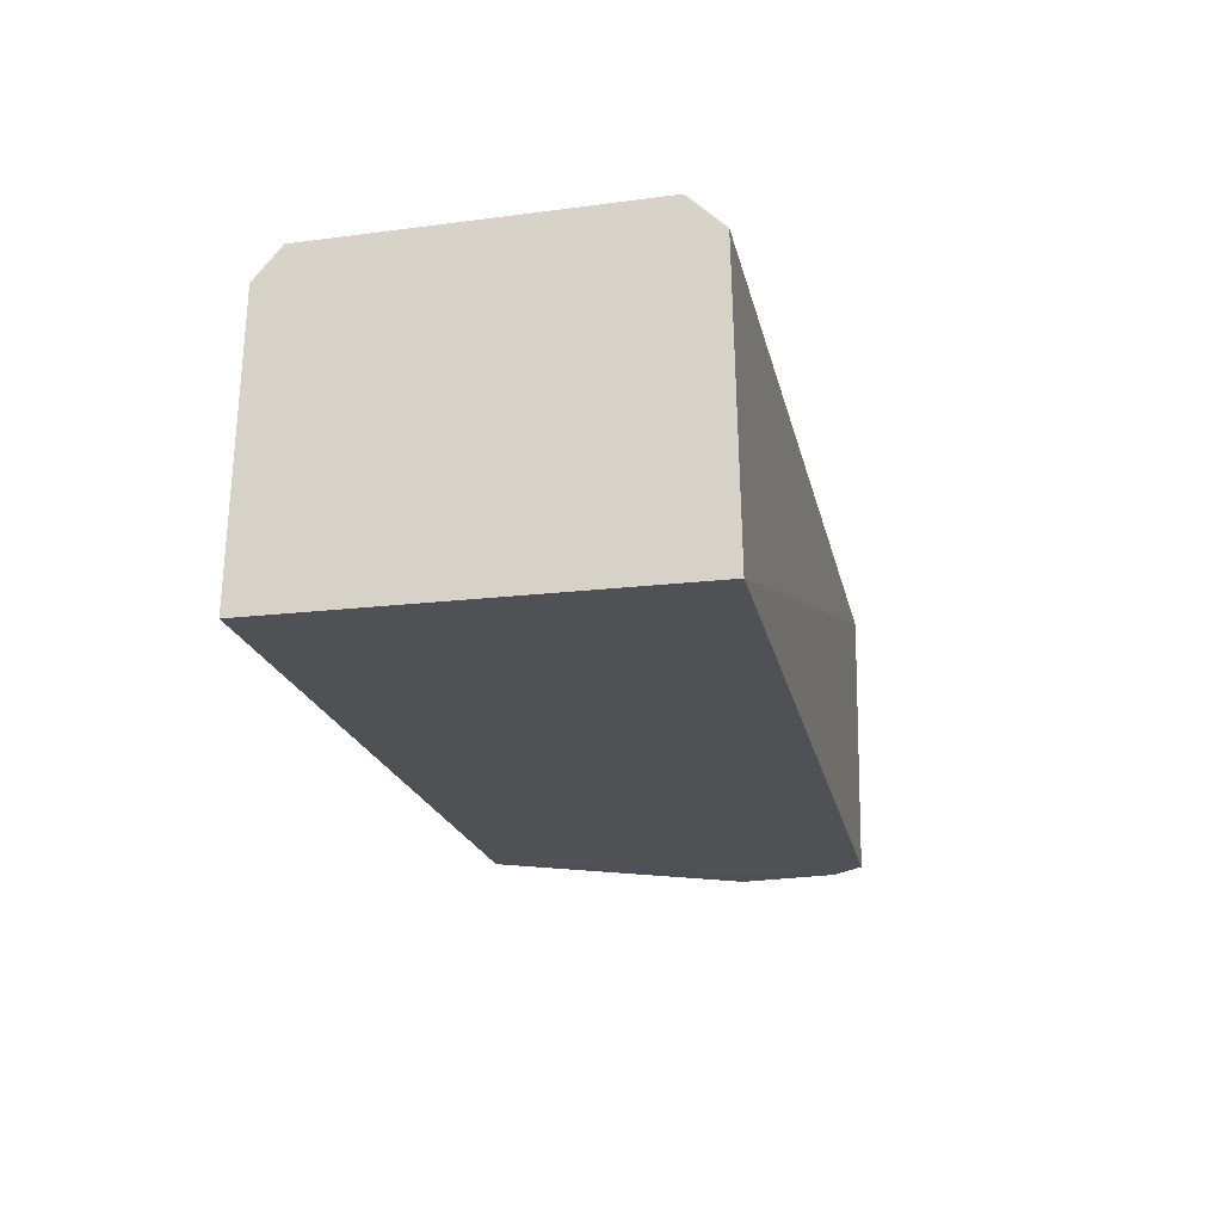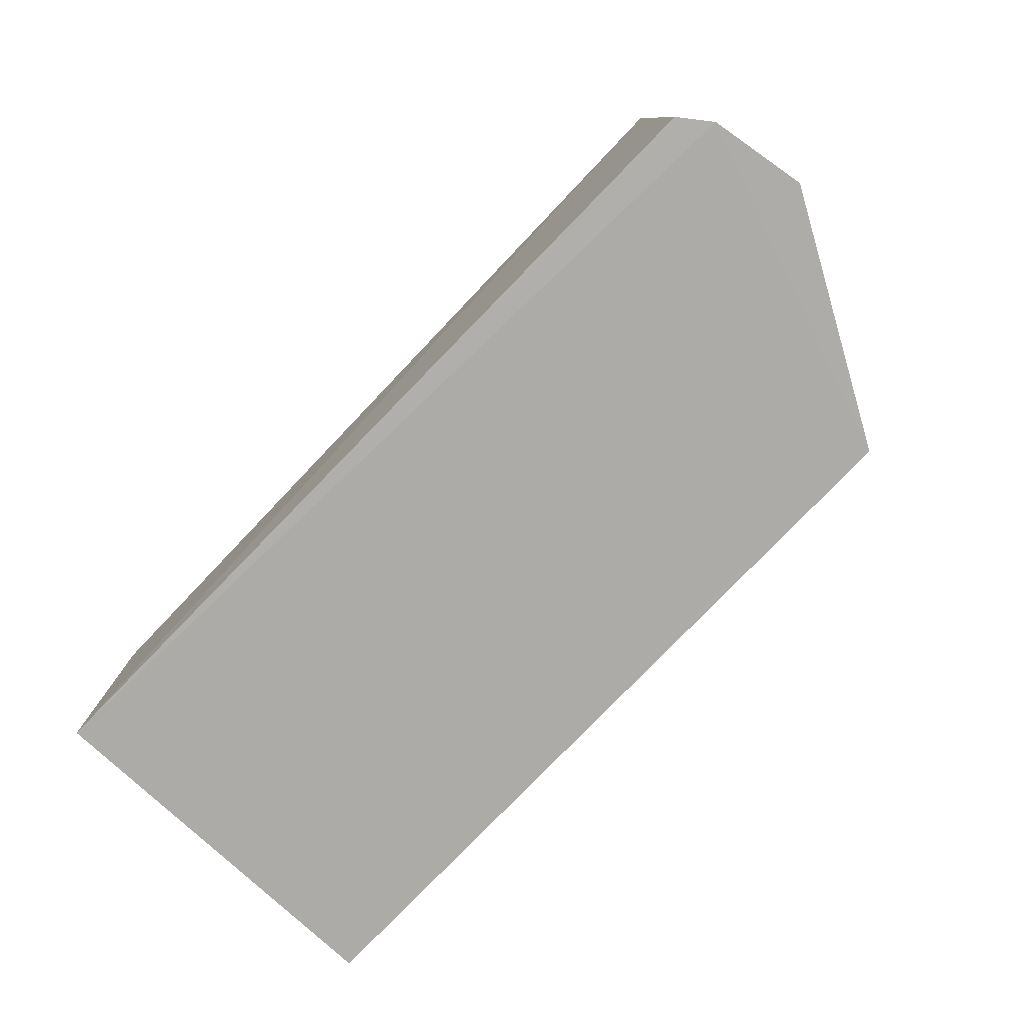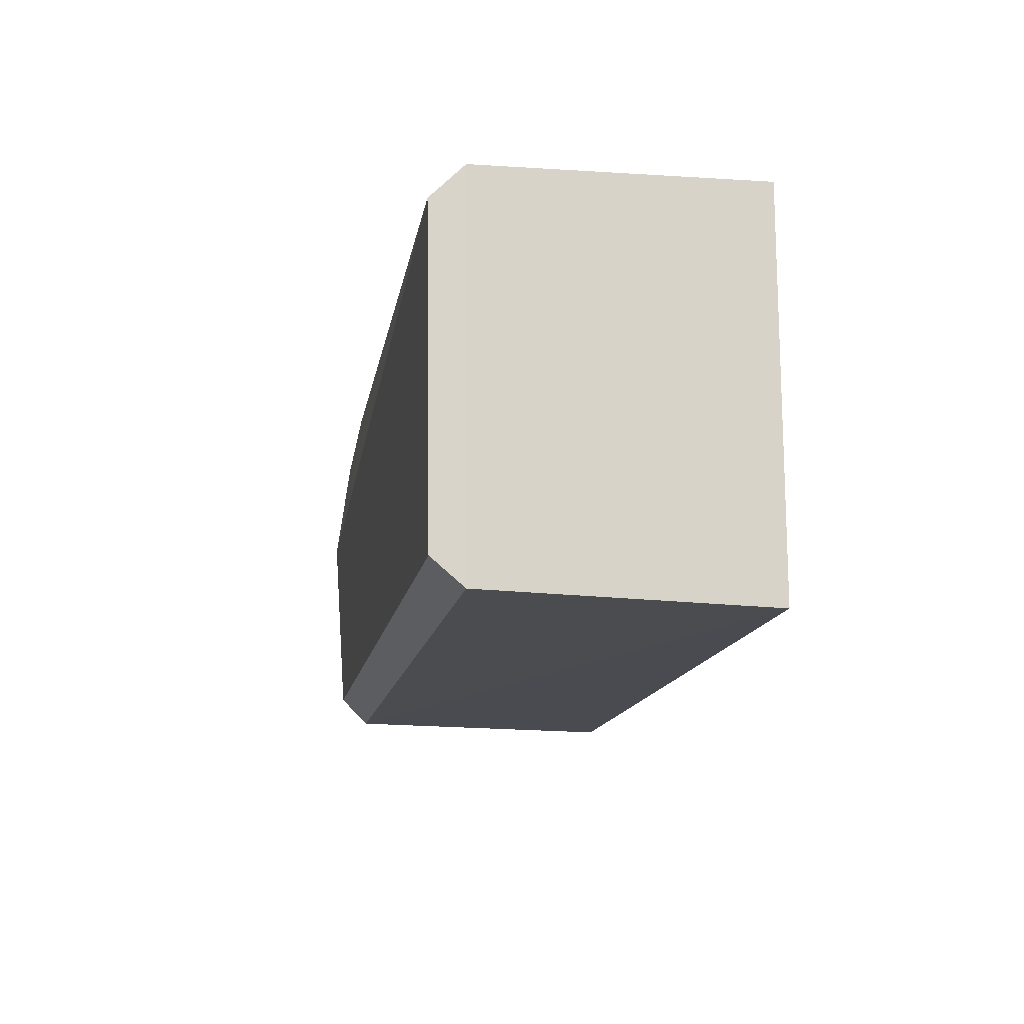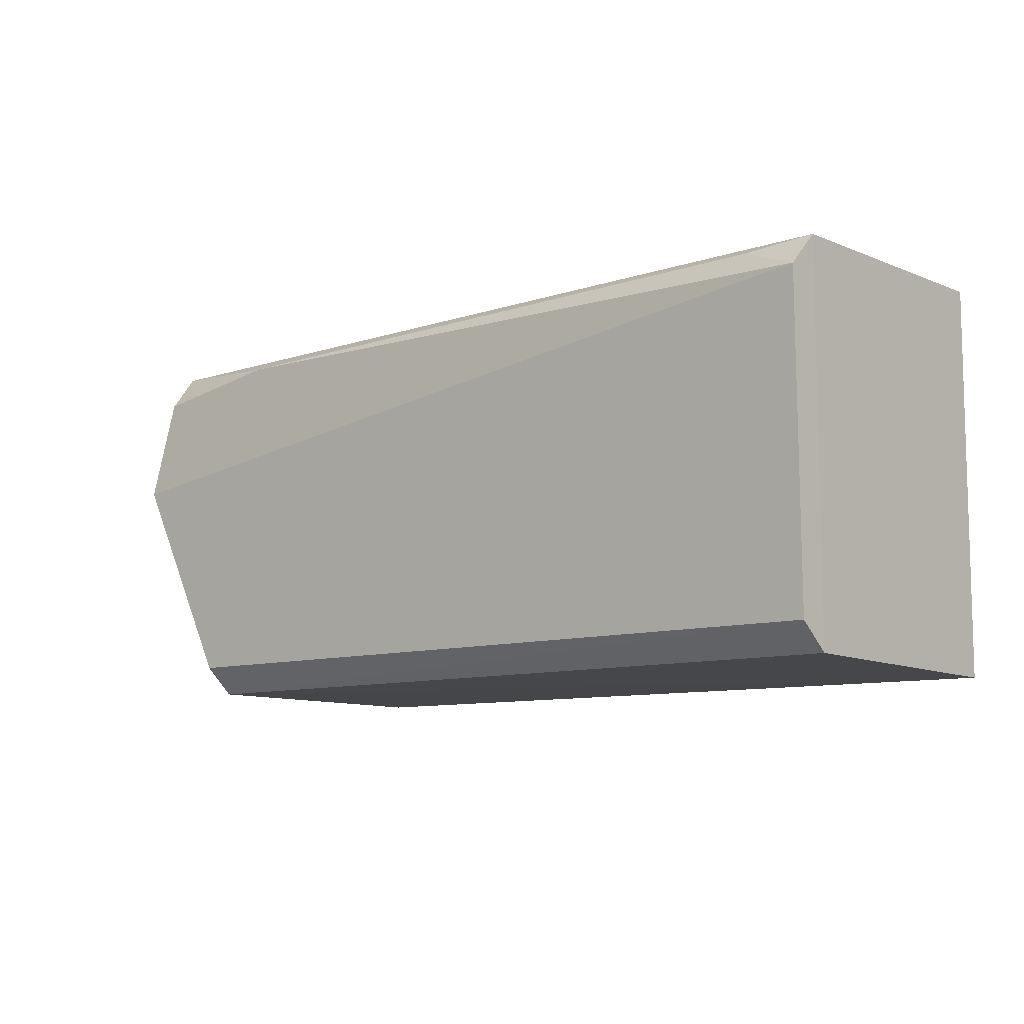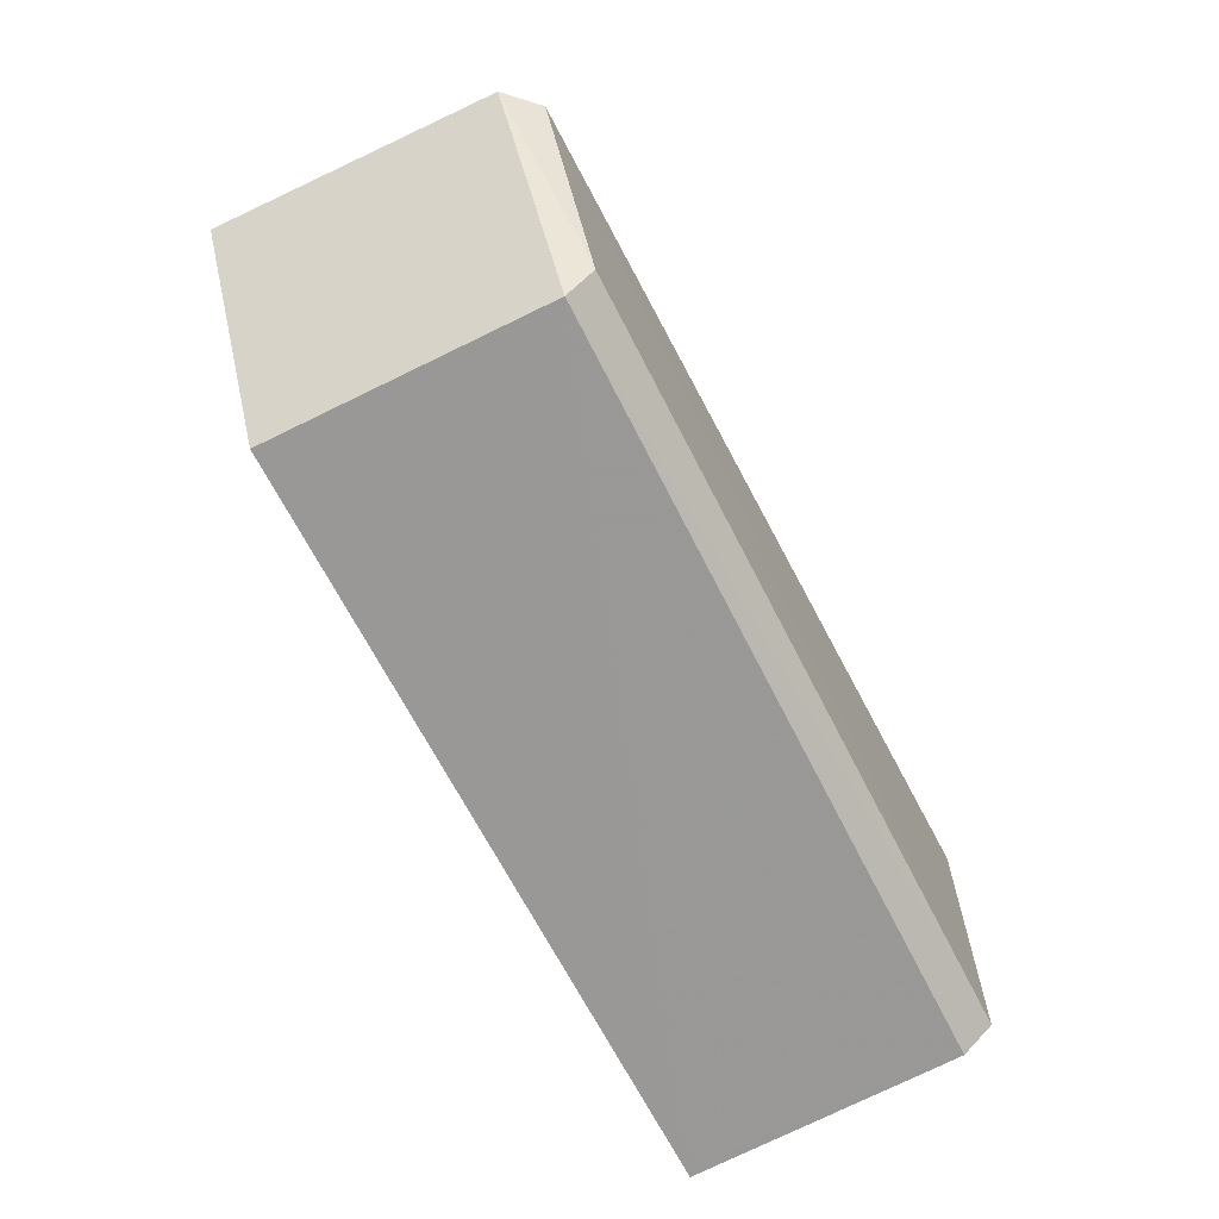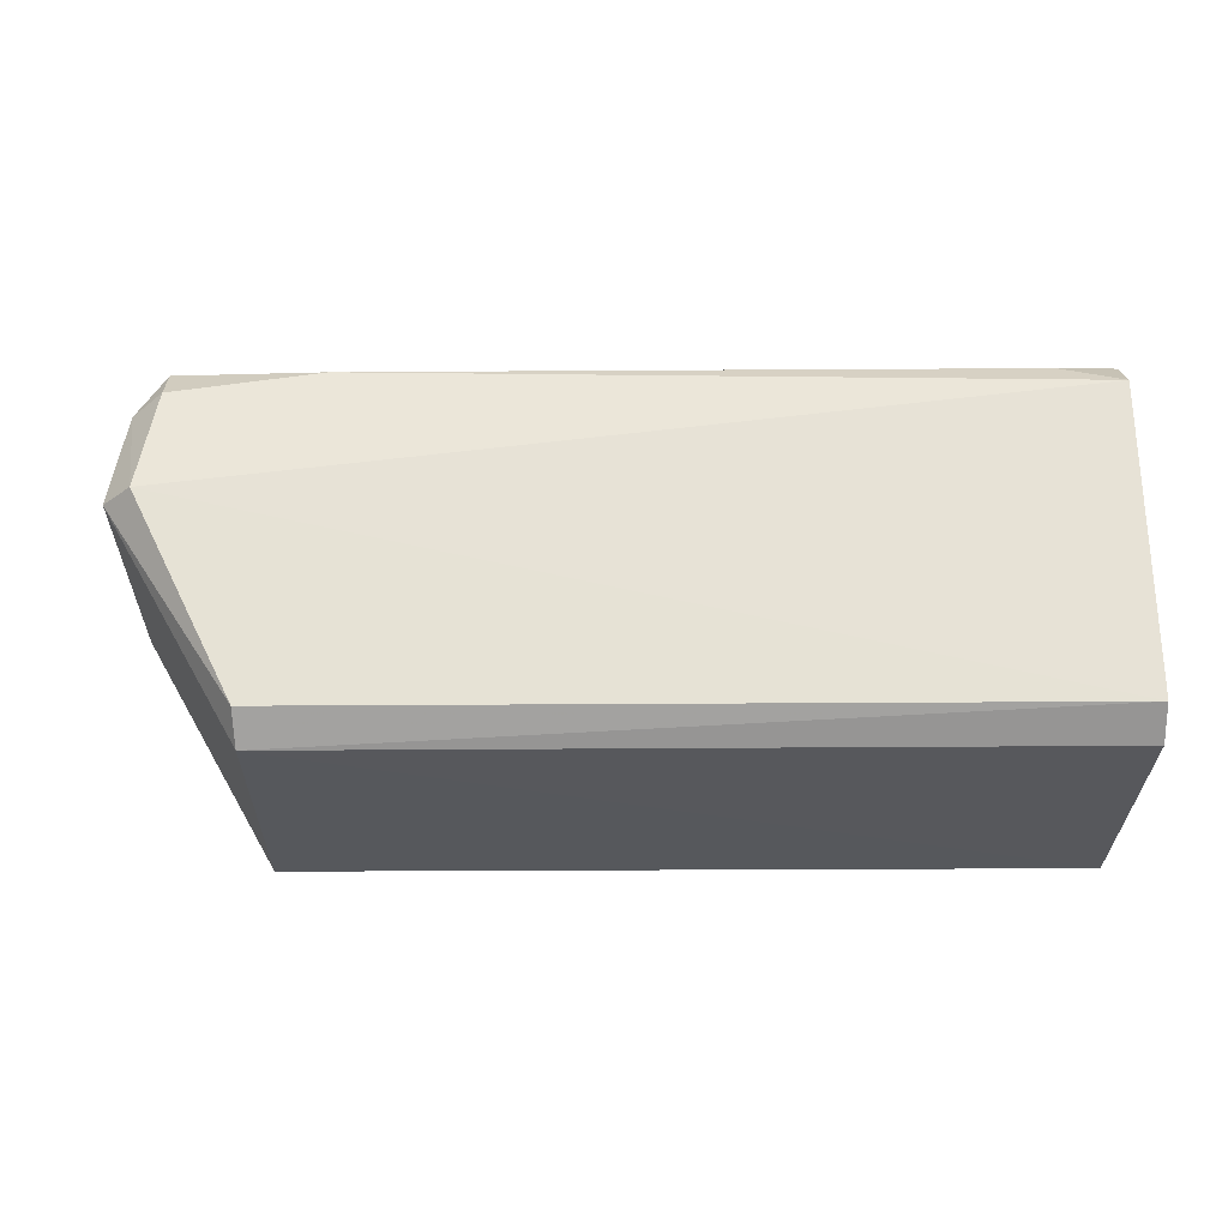
<metadata>
{"format":"obj","ext":"obj","renderer":"f3d","projection":"perspective","resolution":1024,"background":"white","views":[{"elev":-20.0,"azim":-77.8,"up":"+Y"},{"elev":-76.5,"azim":46.6,"up":"+Y"},{"elev":-14.3,"azim":-100.0,"up":"+Z"},{"elev":-9.0,"azim":-139.0,"up":"+Z"},{"elev":-68.3,"azim":117.3,"up":"+Z"},{"elev":63.0,"azim":179.9,"up":"+Y"}]}
</metadata>
<code>
v 0.06673 0.06061 0.01414
v 0.06811 0.0512 0.01282
v 0.06357 0.06095 0.0009594
v 0.03649 0.06078 0.001148
v 0.03648 0.05122 0.01437
v 0.06377 0.0512 0.0008393
v 0.03649 0.06202 0.01301
v 0.06828 0.061 0.009162
v 0.06727 0.05125 0.01395
v 0.03649 0.05122 0.0009031
v 0.03651 0.06186 0.002073
v 0.03647 0.06086 0.01419
v 0.06778 0.0606 0.01258
v 0.06725 0.06205 0.009195
v 0.06864 0.05122 0.009288
v 0.0615 0.06158 0.01363
v 0.06669 0.06158 0.01288
v 0.06364 0.06191 0.001947
v 0.03861 0.06141 0.01386
f 9 5 2
f 9 2 1
f 9 1 5
f 10 4 3
f 10 3 6
f 10 6 2
f 10 2 5
f 11 3 4
f 12 5 1
f 12 10 5
f 12 4 10
f 12 11 4
f 12 7 11
f 13 1 2
f 13 2 8
f 14 13 8
f 14 11 7
f 15 6 3
f 15 3 8
f 15 8 2
f 15 2 6
f 16 12 1
f 16 14 7
f 17 1 13
f 17 13 14
f 17 16 1
f 17 14 16
f 18 14 8
f 18 8 3
f 18 3 11
f 18 11 14
f 19 16 7
f 19 7 12
f 19 12 16

</code>
